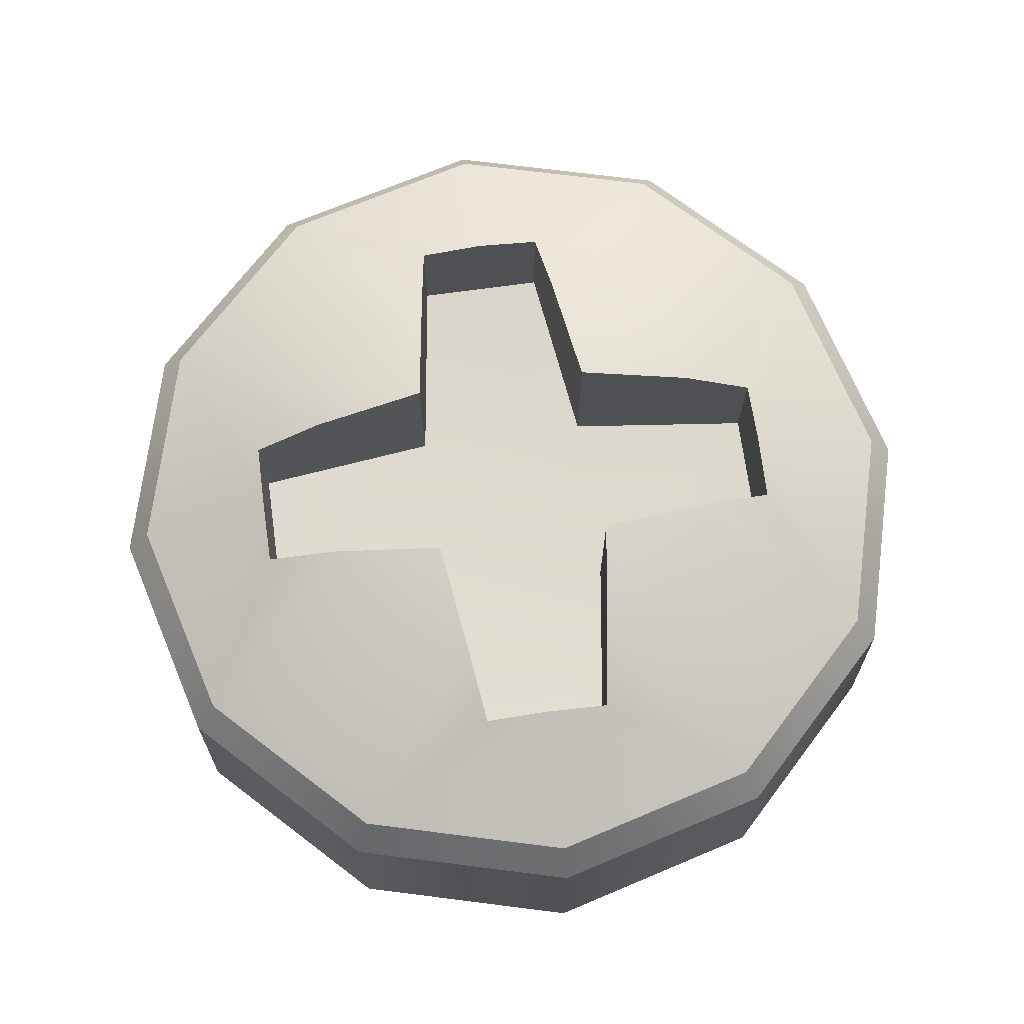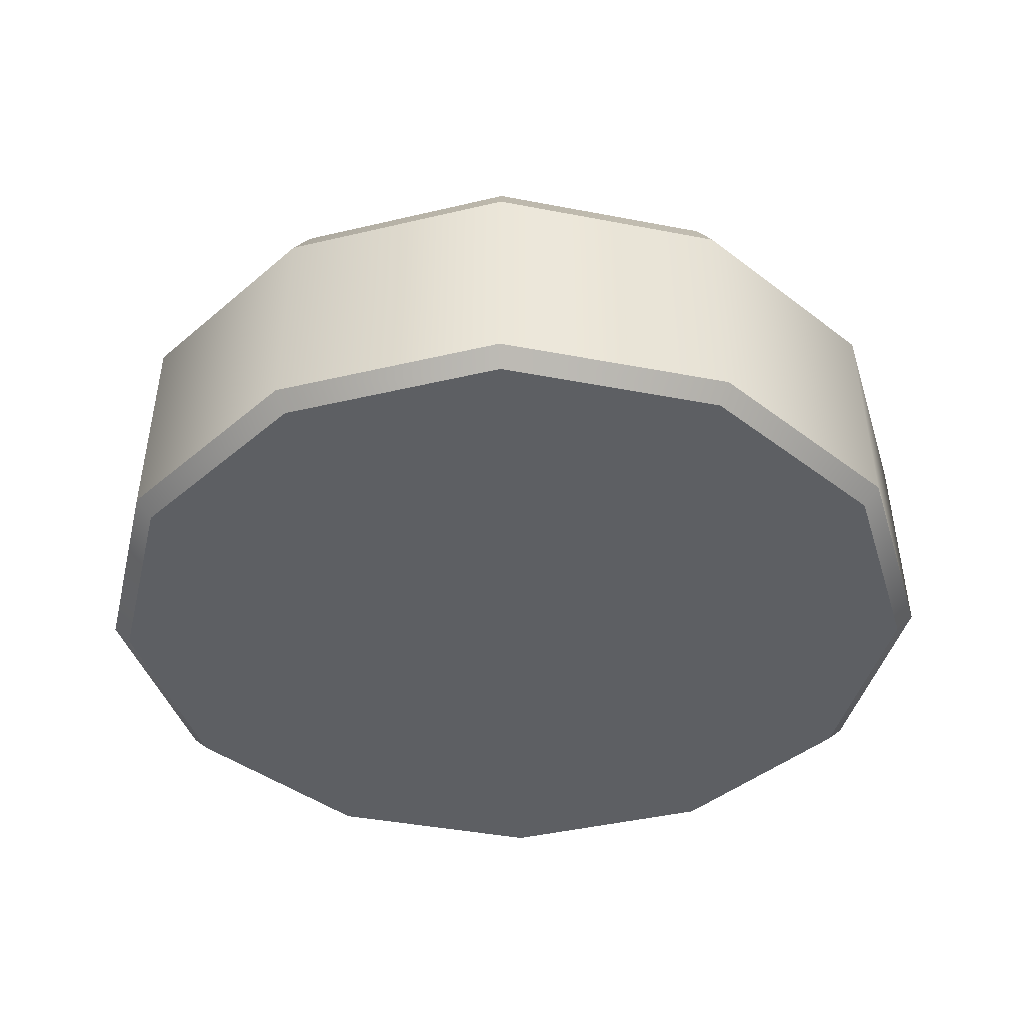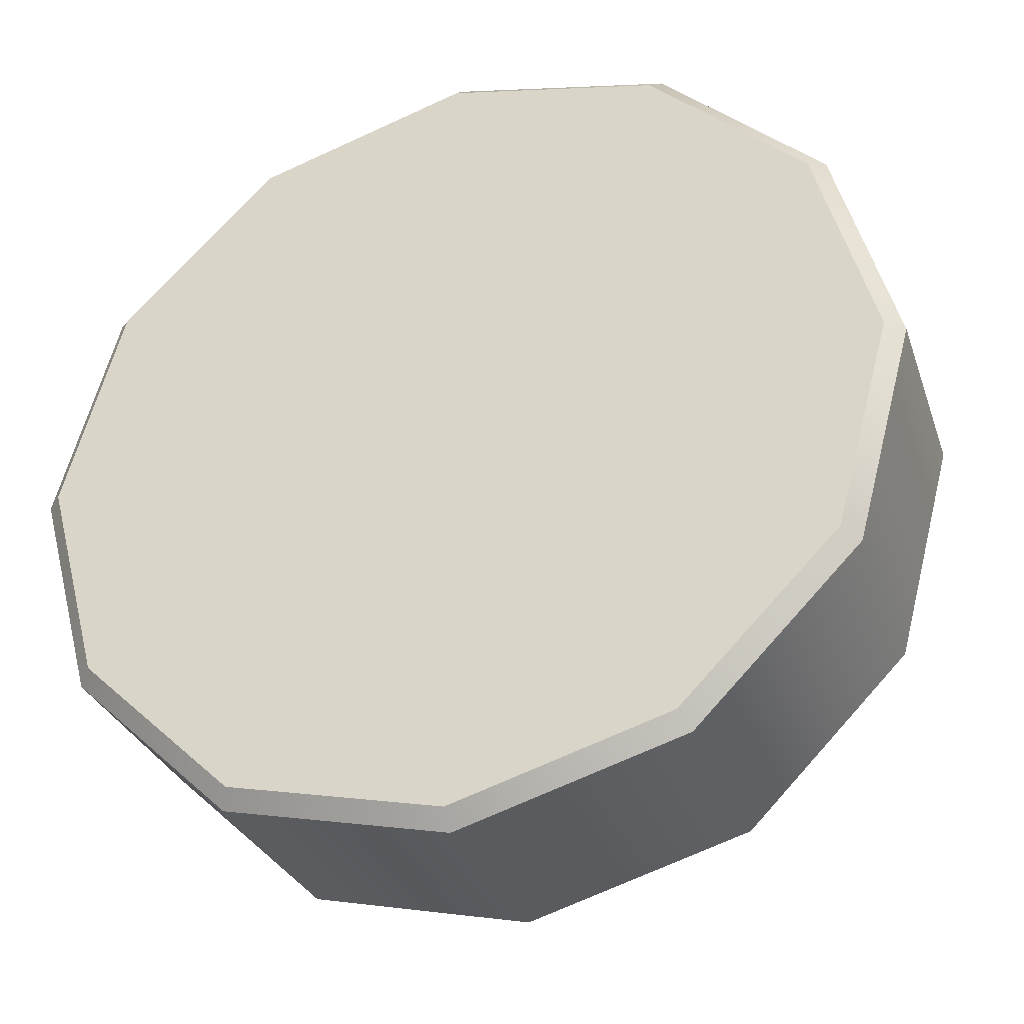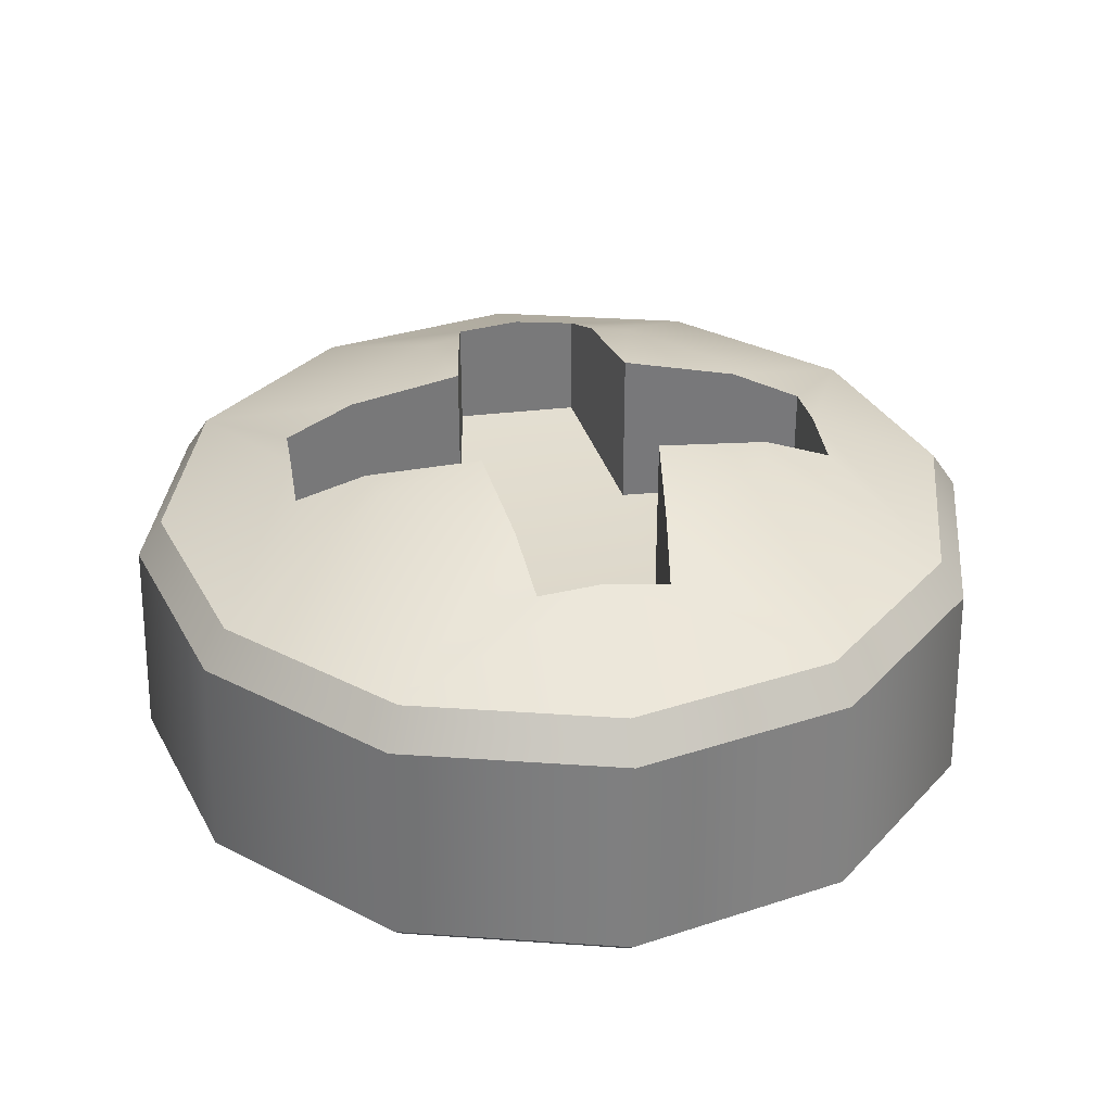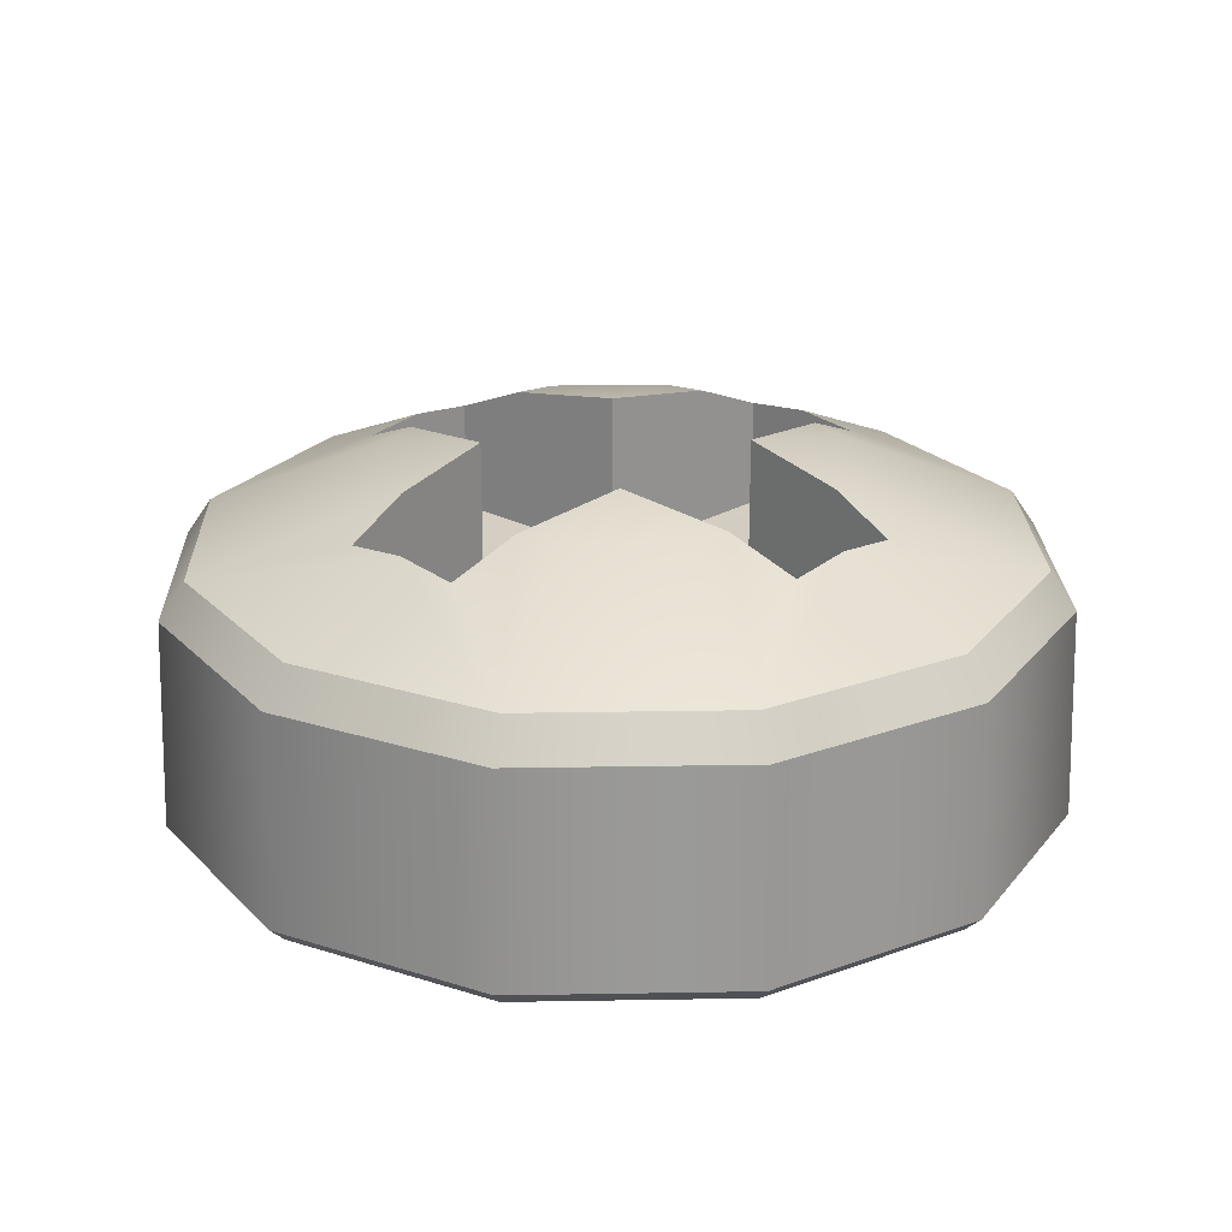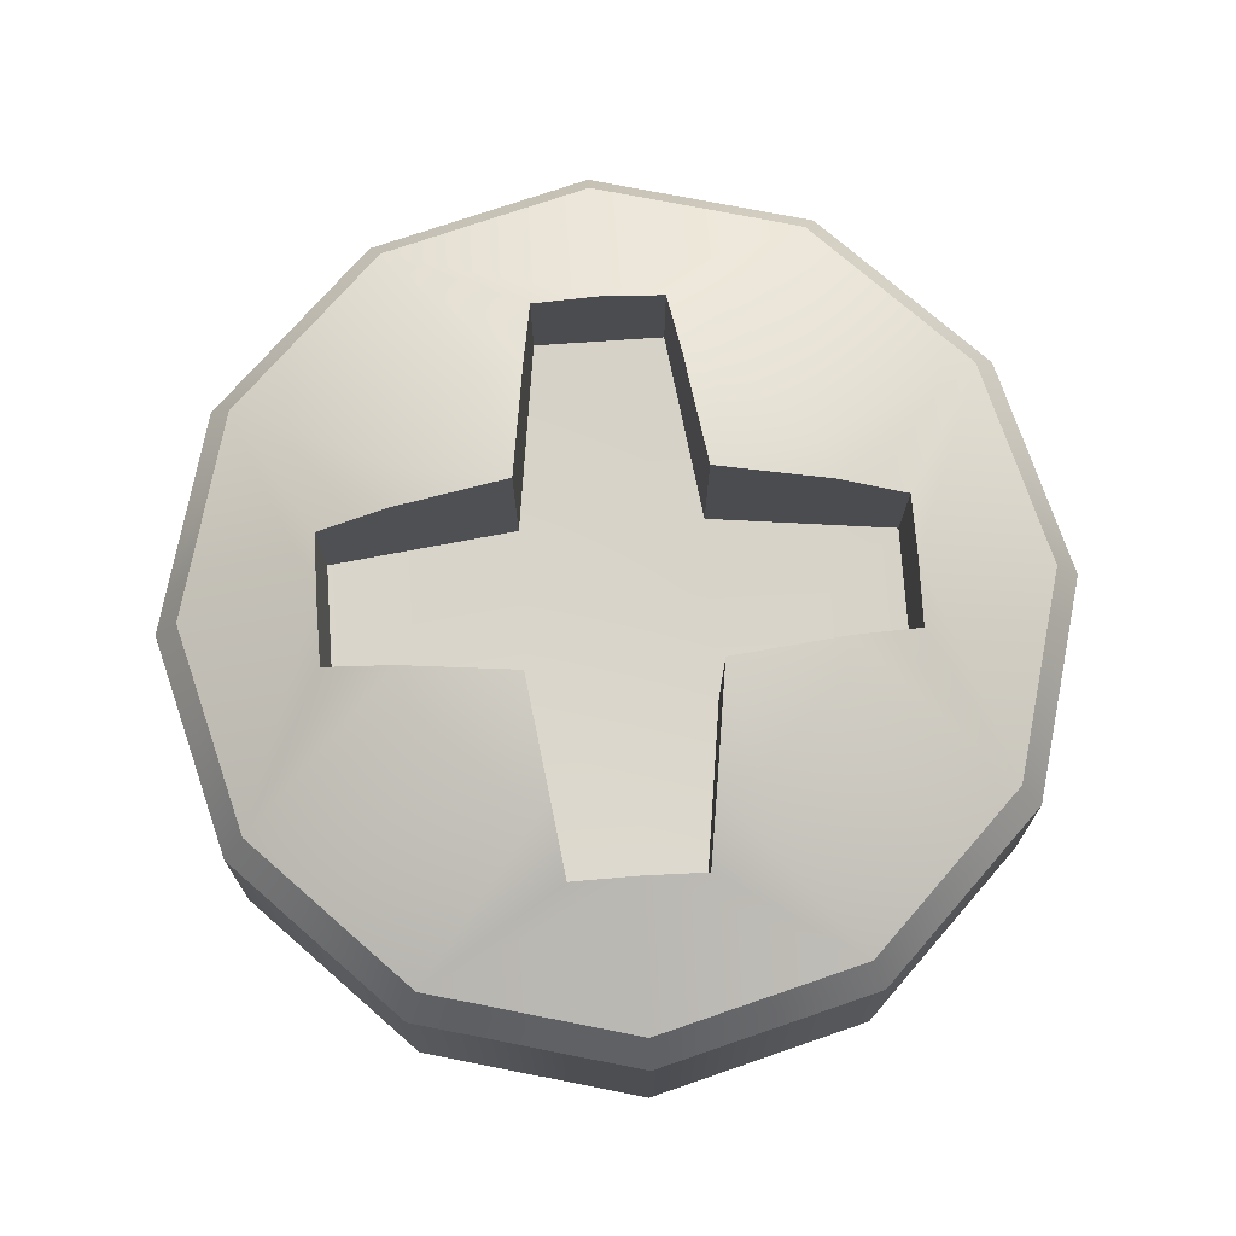
<metadata>
{"format":"obj","ext":"obj","renderer":"f3d","projection":"perspective","resolution":1024,"background":"white","views":[{"elev":71.1,"azim":-7.8,"up":"+Y"},{"elev":-40.0,"azim":-88.5,"up":"+Y"},{"elev":-34.4,"azim":19.4,"up":"+Z"},{"elev":32.6,"azim":170.5,"up":"+Y"},{"elev":23.1,"azim":-136.7,"up":"+Y"},{"elev":74.9,"azim":86.1,"up":"+Y"}]}
</metadata>
<code>
v 1732 3040 -1000
v 1000 3040 -1732
v -1000 3040 -1732
v -1732 3040 -1000
v -1732 3040 1000
v -1000 3040 1732
v 1000 3040 1732
v 1732 3040 1000
v 1.6e-13 2854 -2446
v -2446 2790 -570.2
v 3421 150 1975
v 3950 150 0
v 3421 150 -1975
v 1975 150.4 -3421
v 570.2 2790 -2446
v 2.4e-13 150 -3950
v -1975 150.4 -3421
v -3421 150 -1975
v -3950 150 -4.8e-13
v -3421 150 1975
v -1975 150.4 3421
v 570.2 2790 2446
v -570.2 2790 -2446
v -7.3e-13 150 3950
v 1975 150.4 3421
v -570.2 2790 2446
v -800 3178 800
v -2446 2854 -3.2e-13
v 2446 2790 570.2
v -657 3040 1824
v -657 3040 -1824
v -800 3178 -800
v 657 3040 1824
v 657 3040 -1824
v 800 3178 800
v 800 3178 -800
v -2446 1816 570.2
v 3171 2345 1831
v 3662 2345 8e-14
v 3891 2012 8e-14
v 3370 2012 -1946
v 3171 2345 -1831
v 1946 2012 -3370
v 1831 2345 -3171
v 2.8e-13 2012 -3891
v 2.6e-13 2345 -3662
v -1946 2012 -3370
v -1831 2345 -3171
v -3370 2012 -1946
v -3171 2345 -1831
v -3891 2012 -5.4e-13
v -3662 2345 -5.2e-13
v -3370 2012 1946
v -3171 2345 1831
v -1946 2012 3370
v -1831 2345 3171
v -8.6e-13 2012 3891
v -8.1e-13 2345 3662
v 1946 2012 3370
v 1831 2345 3171
v 3370 2012 1946
v 2446 2854 2e-14
v -1824 3040 -657
v 1824 3040 -657
v -800 1712 800
v 800 1712 800
v 800 1712 -800
v -4.9e-13 2854 2446
v -800 1712 -800
v 2446 2790 -570.2
v -570.2 1816 2446
v -2446 2790 570.2
v 1824 3040 657
v 570.2 1816 2446
v -1824 3040 657
v 2446 1816 570.2
v 2446 1816 -570.2
v 570.2 1816 -2446
v -570.2 1816 -2446
v -2446 1816 -570.2
v 3795 0 -6e-14
v 3287 0.01232 -1897
v 1897 0.4108 -3286
v 1.9e-13 0.07362 -3795
v -1897 0.4111 -3286
v -3287 -0.01613 -1897
v -3795 0 -4.5e-13
v -3287 0.01232 1897
v -1897 0.4108 3286
v -6.5e-13 0.07362 3795
v 1897 0.4111 3286
v 3287 -0.01613 1897
o phillips_screwHead
f 13 41 40 12
f 14 43 41 13
f 16 45 43 14
f 17 47 45 16
f 17 18 49 47
f 19 51 49 18
f 20 53 51 19
f 21 55 53 20
f 24 57 55 21
f 25 59 57 24
f 11 61 59 25
f 12 40 61 11
f 42 70 62 39
f 42 1 64 70
f 44 2 1 42
f 44 46 9 15
f 44 15 34 2
f 48 23 9 46
f 48 3 31 23
f 50 4 3 48
f 50 52 28 10
f 50 10 63 4
f 54 72 28 52
f 54 5 75 72
f 56 6 5 54
f 56 58 68 26
f 56 26 30 6
f 60 22 68 58
f 60 7 33 22
f 38 8 7 60
f 38 39 62 29
f 38 29 73 8
f 64 1 36
f 1 2 36
f 4 63 32
f 35 33 7
f 32 31 3
f 71 22 74
f 68 22 71 26
f 76 70 77
f 6 30 27
f 27 75 5
f 72 75 27 65
f 65 37 72
f 28 72 80 10
f 8 73 35
f 66 67 69 65
f 74 66 65 71
f 62 70 76 29
f 22 33 35 66
f 78 23 79
f 9 23 78 15
f 80 72 37
f 66 74 22
f 7 8 35
f 2 34 36
f 64 36 67 70
f 79 69 67 78
f 67 15 78
f 34 15 67 36
f 77 67 66 76
f 23 31 32 69
f 69 79 23
f 66 29 76
f 37 65 69 80
f 69 10 80
f 63 10 69 32
f 5 6 27
f 73 29 66 35
f 50 49 51 52
f 3 4 32
f 67 77 70
f 52 51 53 54
f 54 53 55 56
f 56 55 57 58
f 58 57 59 60
f 60 59 61 38
f 38 61 40 39
f 65 26 71
f 30 26 65 27
f 39 40 41 42
f 42 41 43 44
f 44 43 45 46
f 46 45 47 48
f 48 47 49 50
f 87 86 85
f 85 84 87
f 84 88 87
f 84 83 88
f 83 89 88
f 83 82 89
f 82 90 89
f 12 81 82 13
f 13 82 83 14
f 19 87 88 20
f 20 88 89 21
f 25 91 92 11
f 11 92 81 12
f 21 89 90 24
f 24 90 91 25
f 14 83 84 16
f 16 84 85 17
f 17 85 86 18
f 18 86 87 19
f 82 81 90
f 81 92 91
f 91 90 81

</code>
